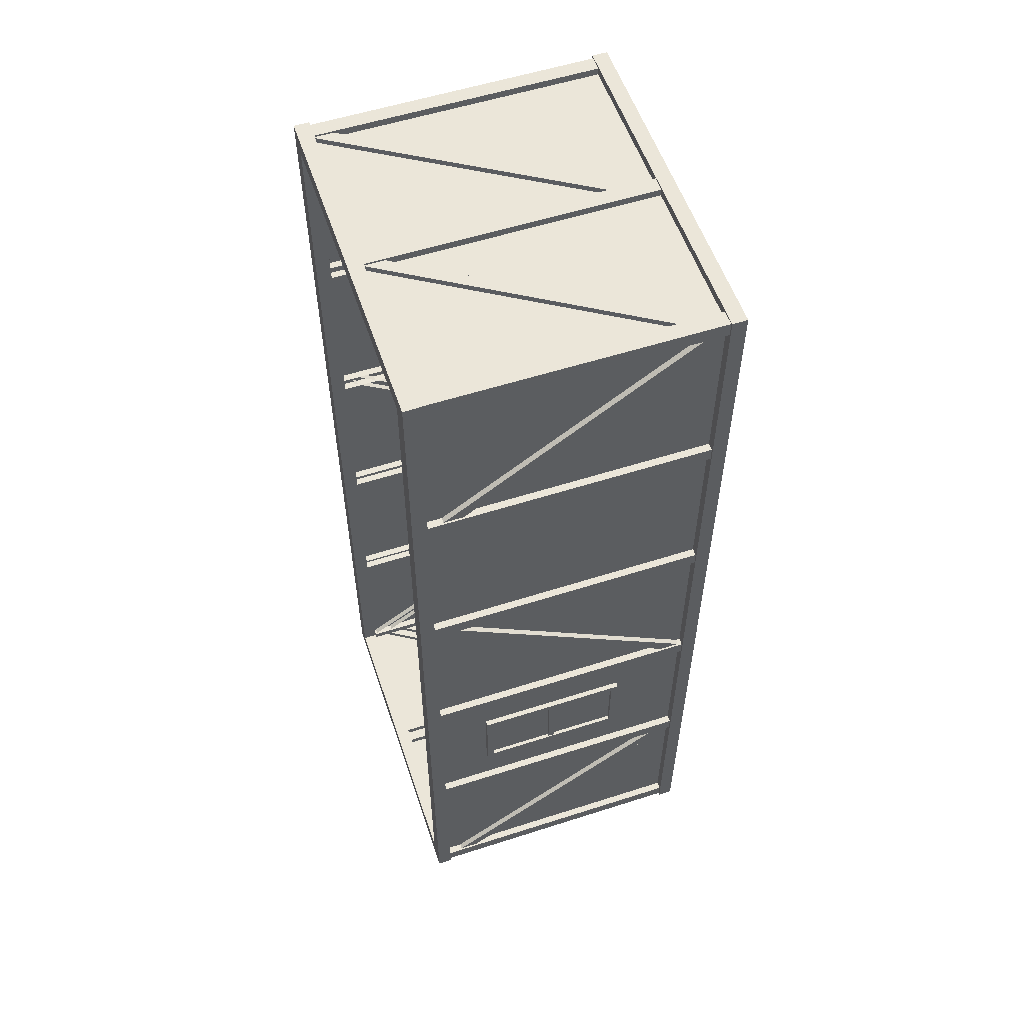
<metadata>
{"format":"obj","ext":"obj","renderer":"f3d","projection":"perspective","resolution":1024,"background":"white","views":[{"elev":56.2,"azim":-108.6,"up":"+Z"}]}
</metadata>
<code>
g default
v -2.25 0 -6.25
v 2.25 0 -6.25
v 2.25 0 6.25
v -2.25 0 6.25
v -2.25 4 -6.25
v 2.25 4 -6.25
v 2.25 4 6.25
v -2.25 4 6.25
v 2.375 -0.1 -6.375
v 2.125 -0.1 -6.125
v 2.125 0.1 -6.125
v 2.375 0.1 -6.375
v -0 -0.1 -6.375
v -0 -0.1 -6.125
v 0 0.1 -6.125
v 0 0.1 -6.375
v -2.375 -0.1 -6.375
v -2.125 -0.1 -6.125
v -2.125 0.1 -6.125
v -2.375 0.1 -6.375
v -2.375 -0.1 -3.75
v -2.125 -0.1 -3.75
v -2.125 0.1 -3.75
v -2.375 0.1 -3.75
v -2.375 -0.1 -1.25
v -2.125 -0.1 -1.25
v -2.125 0.1 -1.25
v -2.375 0.1 -1.25
v -2.375 -0.1 1.25
v -2.125 -0.1 1.25
v -2.125 0.1 1.25
v -2.375 0.1 1.25
v -2.375 -0.1 3.75
v -2.125 -0.1 3.75
v -2.125 0.1 3.75
v -2.375 0.1 3.75
v -2.375 -0.1 6.375
v -2.125 -0.1 6.125
v -2.125 0.1 6.125
v -2.375 0.1 6.375
v 0 -0.1 6.375
v -0 -0.1 6.125
v -0 0.1 6.125
v 0 0.1 6.375
v 2.375 -0.1 6.375
v 2.125 -0.1 6.125
v 2.125 0.1 6.125
v 2.375 0.1 6.375
v 2.375 -0.1 3.75
v 2.125 -0.1 3.75
v 2.125 0.1 3.75
v 2.375 0.1 3.75
v 2.375 -0.1 1.25
v 2.125 -0.1 1.25
v 2.125 0.1 1.25
v 2.375 0.1 1.25
v 2.375 -0.1 -1.25
v 2.125 -0.1 -1.25
v 2.125 0.1 -1.25
v 2.375 0.1 -1.25
v 2.375 -0.1 -3.75
v 2.125 -0.1 -3.75
v 2.125 0.1 -3.75
v 2.375 0.1 -3.75
v 2.375 3.9 -6.375
v 2.125 3.9 -6.125
v 2.125 4.1 -6.125
v 2.375 4.1 -6.375
v -0 3.9 -6.375
v -0 3.9 -6.125
v 0 4.1 -6.125
v 0 4.1 -6.375
v -2.375 3.9 -6.375
v -2.125 3.9 -6.125
v -2.125 4.1 -6.125
v -2.375 4.1 -6.375
v -2.375 3.9 -3.75
v -2.125 3.9 -3.75
v -2.125 4.1 -3.75
v -2.375 4.1 -3.75
v -2.375 3.9 -1.25
v -2.125 3.9 -1.25
v -2.125 4.1 -1.25
v -2.375 4.1 -1.25
v -2.375 3.9 1.25
v -2.125 3.9 1.25
v -2.125 4.1 1.25
v -2.375 4.1 1.25
v -2.375 3.9 3.75
v -2.125 3.9 3.75
v -2.125 4.1 3.75
v -2.375 4.1 3.75
v -2.375 3.9 6.375
v -2.125 3.9 6.125
v -2.125 4.1 6.125
v -2.375 4.1 6.375
v 0 3.9 6.375
v -0 3.9 6.125
v -0 4.1 6.125
v 0 4.1 6.375
v 2.375 3.9 6.375
v 2.125 3.9 6.125
v 2.125 4.1 6.125
v 2.375 4.1 6.375
v 2.375 3.9 3.75
v 2.125 3.9 3.75
v 2.125 4.1 3.75
v 2.375 4.1 3.75
v 2.375 3.9 1.25
v 2.125 3.9 1.25
v 2.125 4.1 1.25
v 2.375 4.1 1.25
v 2.375 3.9 -1.25
v 2.125 3.9 -1.25
v 2.125 4.1 -1.25
v 2.375 4.1 -1.25
v 2.375 3.9 -3.75
v 2.125 3.9 -3.75
v 2.125 4.1 -3.75
v 2.375 4.1 -3.75
v 2.175 3.833 -6.312
v 2.325 3.833 -6.312
v 2.325 3.917 -6.188
v 2.175 3.917 -6.188
v 2.175 0.08915 -3.812
v 2.325 0.08915 -3.812
v 2.325 0.1724 -3.688
v 2.175 0.1724 -3.688
v -2.314 3.861 -6.175
v -2.314 3.861 -6.325
v -2.186 3.94 -6.325
v -2.186 3.94 -6.175
v -0.06378 0.2234 -6.175
v -0.06378 0.2234 -6.325
v 0.06378 0.3023 -6.325
v 0.06378 0.3023 -6.175
v -2.175 3.834 1.312
v -2.325 3.834 1.312
v -2.325 3.917 1.188
v -2.175 3.917 1.188
v -2.175 0.0997 -1.188
v -2.325 0.0997 -1.188
v -2.325 0.1831 -1.312
v -2.175 0.1831 -1.312
v 0.0635 3.893 6.175
v 0.0635 3.893 6.325
v -0.0635 3.973 6.325
v -0.0635 3.973 6.175
v -2.186 0.3125 6.175
v -2.186 0.3125 6.325
v -2.314 0.3924 6.325
v -2.314 0.3924 6.175
v 2.313 3.901 6.175
v 2.313 3.901 6.325
v 2.187 3.981 6.325
v 2.187 3.981 6.175
v 0.06344 0.3324 6.175
v 0.06344 0.3324 6.325
v -0.06344 0.4124 6.325
v -0.06344 0.4124 6.175
v -0.06365 0.1256 -6.175
v -0.06365 0.1256 -6.325
v 0.06365 0.04623 -6.325
v 0.06365 0.04623 -6.175
v 2.186 3.736 -6.175
v 2.186 3.736 -6.325
v 2.314 3.656 -6.325
v 2.314 3.656 -6.175
v -2.175 0.1289 -3.688
v -2.325 0.1289 -3.688
v -2.325 0.0435 -3.812
v -2.175 0.0435 -3.812
v -2.175 3.74 -6.188
v -2.325 3.74 -6.188
v -2.325 3.654 -6.312
v -2.175 3.654 -6.312
v -2.175 0.127 6.312
v -2.325 0.127 6.312
v -2.325 0.04156 6.188
v -2.175 0.04156 6.188
v -2.175 3.734 3.812
v -2.325 3.734 3.812
v -2.325 3.649 3.688
v -2.175 3.649 3.688
v 2.175 0.1314 -1.312
v 2.325 0.1314 -1.312
v 2.325 0.04606 -1.188
v 2.175 0.04606 -1.188
v 2.175 3.747 1.188
v 2.325 3.747 1.188
v 2.325 3.661 1.312
v 2.175 3.661 1.312
v 2.15 -0 -3.65
v 2.15 -0 -3.85
v 2.35 -0 -3.85
v 2.35 -0 -3.65
v 2.15 4 -3.65
v 2.15 4 -3.85
v 2.35 4 -3.85
v 2.35 4 -3.65
v 2.15 -0 -6.15
v 2.15 -0 -6.35
v 2.35 -0 -6.35
v 2.35 -0 -6.15
v 2.15 4 -6.15
v 2.15 4 -6.35
v 2.35 4 -6.35
v 2.35 4 -6.15
v 0.1 0 -6.15
v -0.1 0 -6.15
v -0.1 0 -6.35
v 0.1 -0 -6.35
v 0.1 4 -6.15
v -0.1 4 -6.15
v -0.1 4 -6.35
v 0.1 4 -6.35
v -2.15 0 -6.15
v -2.35 0 -6.15
v -2.35 0 -6.35
v -2.15 0 -6.35
v -2.15 4 -6.15
v -2.35 4 -6.15
v -2.35 4 -6.35
v -2.15 4 -6.35
v -2.15 0 -3.85
v -2.15 0 -3.65
v -2.35 0 -3.65
v -2.35 0 -3.85
v -2.15 4 -3.85
v -2.15 4 -3.65
v -2.35 4 -3.65
v -2.35 4 -3.85
v -2.15 0 -1.35
v -2.15 0 -1.15
v -2.35 0 -1.15
v -2.35 0 -1.35
v -2.15 4 -1.35
v -2.15 4 -1.15
v -2.35 4 -1.15
v -2.35 4 -1.35
v -2.15 0 1.15
v -2.15 0 1.35
v -2.35 0 1.35
v -2.35 0 1.15
v -2.15 4 1.15
v -2.15 4 1.35
v -2.35 4 1.35
v -2.35 4 1.15
v -2.15 0 3.65
v -2.15 0 3.85
v -2.35 0 3.85
v -2.35 0 3.65
v -2.15 4 3.65
v -2.15 4 3.85
v -2.35 4 3.85
v -2.35 4 3.65
v -2.15 0 6.15
v -2.15 0 6.35
v -2.35 0 6.35
v -2.35 0 6.15
v -2.15 4 6.15
v -2.15 4 6.35
v -2.35 4 6.35
v -2.35 4 6.15
v -0.1 0 6.15
v 0.1 0 6.15
v 0.1 -0 6.35
v -0.1 0 6.35
v -0.1 4 6.15
v 0.1 4 6.15
v 0.1 4 6.35
v -0.1 4 6.35
v 2.15 -0 6.15
v 2.35 -0 6.15
v 2.35 -0 6.35
v 2.15 -0 6.35
v 2.15 4 6.15
v 2.35 4 6.15
v 2.35 4 6.35
v 2.15 4 6.35
v 2.15 -0 3.85
v 2.15 -0 3.65
v 2.35 -0 3.65
v 2.35 -0 3.85
v 2.15 4 3.85
v 2.15 4 3.65
v 2.35 4 3.65
v 2.35 4 3.85
v 2.15 -0 1.35
v 2.15 -0 1.15
v 2.35 -0 1.15
v 2.35 -0 1.35
v 2.15 4 1.35
v 2.15 4 1.15
v 2.35 4 1.15
v 2.35 4 1.35
v 2.15 -0 -1.15
v 2.15 -0 -1.35
v 2.35 -0 -1.35
v 2.35 -0 -1.15
v 2.15 4 -1.15
v 2.15 4 -1.35
v 2.35 4 -1.35
v 2.35 4 -1.15
v -2.235 2.175 -2.001
v -2.235 2.175 -3.001
v -2.305 2.175 -3.001
v -2.305 2.175 -2.001
v -2.235 2.075 -2.001
v -2.235 2.075 -3.001
v -2.305 2.075 -3.001
v -2.305 2.075 -2.001
v -2.22 3.075 -2.051
v -2.22 3.175 -1.951
v -2.32 3.175 -1.951
v -2.32 3.075 -2.051
v -2.22 3.075 -2.951
v -2.22 3.175 -3.051
v -2.32 3.175 -3.051
v -2.32 3.075 -2.951
v -2.22 1.175 -2.951
v -2.22 1.075 -3.051
v -2.32 1.075 -3.051
v -2.32 1.175 -2.951
v -2.22 1.175 -2.051
v -2.22 1.075 -1.951
v -2.32 1.075 -1.951
v -2.32 1.175 -2.051
v -2.27 3.125 -3.001
v -2.27 3.125 -2.001
v -2.27 1.125 -3.001
v -2.27 1.125 -2.001
v 2.235 2.173 1.878
v 2.235 2.173 2.878
v 2.305 2.173 2.878
v 2.305 2.173 1.878
v 2.235 2.073 1.878
v 2.235 2.073 2.878
v 2.305 2.073 2.878
v 2.305 2.073 1.878
v 2.22 3.073 1.928
v 2.22 3.173 1.828
v 2.32 3.173 1.828
v 2.32 3.073 1.928
v 2.22 3.073 2.828
v 2.22 3.173 2.928
v 2.32 3.173 2.928
v 2.32 3.073 2.828
v 2.22 1.173 2.828
v 2.22 1.073 2.928
v 2.32 1.073 2.928
v 2.32 1.173 2.828
v 2.22 1.173 1.928
v 2.22 1.073 1.828
v 2.32 1.073 1.828
v 2.32 1.173 1.928
v 2.27 3.123 2.878
v 2.27 3.123 1.878
v 2.27 1.123 2.878
v 2.27 1.123 1.878
g walls
f 2 1 5 6
f 3 2 6 7
f 4 3 7 8
f 1 4 8 5
g default
v 2.375 -0.1 -6.375
v 2.125 -0.1 -6.125
v -0 -0.1 -6.125
v -0 -0.1 -6.375
v 2.125 0.1 -6.125
v 0 0.1 -6.125
v 2.375 0.1 -6.375
v 0 0.1 -6.375
v -2.125 -0.1 -6.125
v -2.375 -0.1 -6.375
v -2.125 0.1 -6.125
v -2.375 0.1 -6.375
v -2.125 -0.1 -3.75
v -2.375 -0.1 -3.75
v -2.125 0.1 -3.75
v -2.375 0.1 -3.75
v -2.125 -0.1 -1.25
v -2.375 -0.1 -1.25
v -2.125 0.1 -1.25
v -2.375 0.1 -1.25
v -2.125 -0.1 1.25
v -2.375 -0.1 1.25
v -2.125 0.1 1.25
v -2.375 0.1 1.25
v -2.125 -0.1 3.75
v -2.375 -0.1 3.75
v -2.125 0.1 3.75
v -2.375 0.1 3.75
v -2.125 -0.1 6.125
v -2.375 -0.1 6.375
v -2.125 0.1 6.125
v -2.375 0.1 6.375
v -0 -0.1 6.125
v 0 -0.1 6.375
v -0 0.1 6.125
v 0 0.1 6.375
v 2.125 -0.1 6.125
v 2.375 -0.1 6.375
v 2.125 0.1 6.125
v 2.375 0.1 6.375
v 2.125 -0.1 3.75
v 2.375 -0.1 3.75
v 2.125 0.1 3.75
v 2.375 0.1 3.75
v 2.125 -0.1 1.25
v 2.375 -0.1 1.25
v 2.125 0.1 1.25
v 2.375 0.1 1.25
v 2.125 -0.1 -1.25
v 2.375 -0.1 -1.25
v 2.125 0.1 -1.25
v 2.375 0.1 -1.25
v 2.125 -0.1 -3.75
v 2.375 -0.1 -3.75
v 2.125 0.1 -3.75
v 2.375 0.1 -3.75
v 2.375 3.9 -6.375
v 2.125 3.9 -6.125
v -0 3.9 -6.125
v -0 3.9 -6.375
v 2.125 4.1 -6.125
v 0 4.1 -6.125
v 2.375 4.1 -6.375
v 0 4.1 -6.375
v -2.125 3.9 -6.125
v -2.375 3.9 -6.375
v -2.125 4.1 -6.125
v -2.375 4.1 -6.375
v -2.125 3.9 -3.75
v -2.375 3.9 -3.75
v -2.125 4.1 -3.75
v -2.375 4.1 -3.75
v -2.125 3.9 -1.25
v -2.375 3.9 -1.25
v -2.125 4.1 -1.25
v -2.375 4.1 -1.25
v -2.125 3.9 1.25
v -2.375 3.9 1.25
v -2.125 4.1 1.25
v -2.375 4.1 1.25
v -2.125 3.9 3.75
v -2.375 3.9 3.75
v -2.125 4.1 3.75
v -2.375 4.1 3.75
v -2.125 3.9 6.125
v -2.375 3.9 6.375
v -2.125 4.1 6.125
v -2.375 4.1 6.375
v -0 3.9 6.125
v 0 3.9 6.375
v -0 4.1 6.125
v 0 4.1 6.375
v 2.125 3.9 6.125
v 2.375 3.9 6.375
v 2.125 4.1 6.125
v 2.375 4.1 6.375
v 2.125 3.9 3.75
v 2.375 3.9 3.75
v 2.125 4.1 3.75
v 2.375 4.1 3.75
v 2.125 3.9 1.25
v 2.375 3.9 1.25
v 2.125 4.1 1.25
v 2.375 4.1 1.25
v 2.125 3.9 -1.25
v 2.375 3.9 -1.25
v 2.125 4.1 -1.25
v 2.375 4.1 -1.25
v 2.125 3.9 -3.75
v 2.375 3.9 -3.75
v 2.125 4.1 -3.75
v 2.375 4.1 -3.75
v 2.325 3.833 -6.312
v 2.325 0.08915 -3.812
v 2.175 0.08915 -3.812
v 2.175 3.833 -6.312
v 2.325 3.917 -6.188
v 2.325 0.1724 -3.688
v 2.175 3.917 -6.188
v 2.175 0.1724 -3.688
v -2.314 3.861 -6.325
v -0.06378 0.2234 -6.325
v -0.06378 0.2234 -6.175
v -2.314 3.861 -6.175
v -2.186 3.94 -6.325
v 0.06378 0.3023 -6.325
v -2.186 3.94 -6.175
v 0.06378 0.3023 -6.175
v -2.325 3.834 1.312
v -2.325 0.0997 -1.188
v -2.175 0.0997 -1.188
v -2.175 3.834 1.312
v -2.325 3.917 1.188
v -2.325 0.1831 -1.312
v -2.175 3.917 1.188
v -2.175 0.1831 -1.312
v 0.0635 3.893 6.325
v -2.186 0.3125 6.325
v -2.186 0.3125 6.175
v 0.0635 3.893 6.175
v -0.0635 3.973 6.325
v -2.314 0.3924 6.325
v -0.0635 3.973 6.175
v -2.314 0.3924 6.175
v 2.313 3.901 6.325
v 0.06344 0.3324 6.325
v 0.06344 0.3324 6.175
v 2.313 3.901 6.175
v 2.187 3.981 6.325
v -0.06344 0.4124 6.325
v 2.187 3.981 6.175
v -0.06344 0.4124 6.175
v -0.06365 0.1256 -6.325
v -0.06365 0.1256 -6.175
v 2.186 3.736 -6.175
v 2.186 3.736 -6.325
v 0.06365 0.04623 -6.325
v 2.314 3.656 -6.325
v 0.06365 0.04623 -6.175
v 2.314 3.656 -6.175
v -2.325 0.1289 -3.688
v -2.175 0.1289 -3.688
v -2.175 3.74 -6.188
v -2.325 3.74 -6.188
v -2.325 0.0435 -3.812
v -2.325 3.654 -6.312
v -2.175 0.0435 -3.812
v -2.175 3.654 -6.312
v -2.325 0.127 6.312
v -2.175 0.127 6.312
v -2.175 3.734 3.812
v -2.325 3.734 3.812
v -2.325 0.04156 6.188
v -2.325 3.649 3.688
v -2.175 0.04156 6.188
v -2.175 3.649 3.688
v 2.325 0.1314 -1.312
v 2.175 0.1314 -1.312
v 2.175 3.747 1.188
v 2.325 3.747 1.188
v 2.325 0.04606 -1.188
v 2.325 3.661 1.312
v 2.175 0.04606 -1.188
v 2.175 3.661 1.312
v 2.15 -0 -3.85
v 2.15 -0 -3.65
v 2.15 4 -3.65
v 2.15 4 -3.85
v 2.35 -0 -3.85
v 2.35 4 -3.85
v 2.35 -0 -3.65
v 2.35 4 -3.65
v 2.15 -0 -6.35
v 2.15 -0 -6.15
v 2.15 4 -6.15
v 2.15 4 -6.35
v 2.35 -0 -6.35
v 2.35 4 -6.35
v 2.35 -0 -6.15
v 2.35 4 -6.15
v -0.1 0 -6.15
v 0.1 0 -6.15
v 0.1 4 -6.15
v -0.1 4 -6.15
v -0.1 0 -6.35
v -0.1 4 -6.35
v 0.1 -0 -6.35
v 0.1 4 -6.35
v -2.35 0 -6.15
v -2.15 0 -6.15
v -2.15 4 -6.15
v -2.35 4 -6.15
v -2.35 0 -6.35
v -2.35 4 -6.35
v -2.15 0 -6.35
v -2.15 4 -6.35
v -2.15 0 -3.65
v -2.15 0 -3.85
v -2.15 4 -3.85
v -2.15 4 -3.65
v -2.35 0 -3.65
v -2.35 4 -3.65
v -2.35 0 -3.85
v -2.35 4 -3.85
v -2.15 0 -1.15
v -2.15 0 -1.35
v -2.15 4 -1.35
v -2.15 4 -1.15
v -2.35 0 -1.15
v -2.35 4 -1.15
v -2.35 0 -1.35
v -2.35 4 -1.35
v -2.15 0 1.35
v -2.15 0 1.15
v -2.15 4 1.15
v -2.15 4 1.35
v -2.35 0 1.35
v -2.35 4 1.35
v -2.35 0 1.15
v -2.35 4 1.15
v -2.15 0 3.85
v -2.15 0 3.65
v -2.15 4 3.65
v -2.15 4 3.85
v -2.35 0 3.85
v -2.35 4 3.85
v -2.35 0 3.65
v -2.35 4 3.65
v -2.15 0 6.35
v -2.15 0 6.15
v -2.15 4 6.15
v -2.15 4 6.35
v -2.35 0 6.35
v -2.35 4 6.35
v -2.35 0 6.15
v -2.35 4 6.15
v 0.1 0 6.15
v -0.1 0 6.15
v -0.1 4 6.15
v 0.1 4 6.15
v 0.1 -0 6.35
v 0.1 4 6.35
v -0.1 0 6.35
v -0.1 4 6.35
v 2.35 -0 6.15
v 2.15 -0 6.15
v 2.15 4 6.15
v 2.35 4 6.15
v 2.35 -0 6.35
v 2.35 4 6.35
v 2.15 -0 6.35
v 2.15 4 6.35
v 2.15 -0 3.65
v 2.15 -0 3.85
v 2.15 4 3.85
v 2.15 4 3.65
v 2.35 -0 3.65
v 2.35 4 3.65
v 2.35 -0 3.85
v 2.35 4 3.85
v 2.15 -0 1.15
v 2.15 -0 1.35
v 2.15 4 1.35
v 2.15 4 1.15
v 2.35 -0 1.15
v 2.35 4 1.15
v 2.35 -0 1.35
v 2.35 4 1.35
v 2.15 -0 -1.35
v 2.15 -0 -1.15
v 2.15 4 -1.15
v 2.15 4 -1.35
v 2.35 -0 -1.35
v 2.35 4 -1.35
v 2.35 -0 -1.15
v 2.35 4 -1.15
v -2.305 2.175 -2.001
v -2.305 2.175 -3.001
v -2.305 2.075 -3.001
v -2.305 2.075 -2.001
v -2.235 2.175 -2.001
v -2.235 2.175 -3.001
v -2.235 2.075 -3.001
v -2.235 2.075 -2.001
v -2.22 3.175 -1.951
v -2.22 3.175 -3.051
v -2.32 3.175 -3.051
v -2.32 3.175 -1.951
v -2.32 3.075 -2.951
v -2.32 3.075 -2.051
v -2.22 3.075 -2.951
v -2.22 3.075 -2.051
v -2.22 1.075 -3.051
v -2.32 1.075 -3.051
v -2.32 1.175 -2.951
v -2.22 1.175 -2.951
v -2.22 1.075 -1.951
v -2.32 1.075 -1.951
v -2.32 1.175 -2.051
v -2.22 1.175 -2.051
v 2.305 2.173 1.878
v 2.305 2.173 2.878
v 2.305 2.073 2.878
v 2.305 2.073 1.878
v 2.235 2.173 1.878
v 2.235 2.173 2.878
v 2.235 2.073 2.878
v 2.235 2.073 1.878
v 2.22 3.173 1.828
v 2.22 3.173 2.928
v 2.32 3.173 2.928
v 2.32 3.173 1.828
v 2.32 3.073 2.828
v 2.32 3.073 1.928
v 2.22 3.073 2.828
v 2.22 3.073 1.928
v 2.22 1.073 2.928
v 2.32 1.073 2.928
v 2.32 1.173 2.828
v 2.22 1.173 2.828
v 2.22 1.073 1.828
v 2.32 1.073 1.828
v 2.32 1.173 1.928
v 2.22 1.173 1.928
g wood
f 361 362 363 364
f 362 365 366 363
f 365 367 368 366
f 367 361 364 368
f 364 363 369 370
f 363 366 371 369
f 366 368 372 371
f 368 364 370 372
f 370 369 373 374
f 369 371 375 373
f 371 372 376 375
f 372 370 374 376
f 374 373 377 378
f 373 375 379 377
f 375 376 380 379
f 376 374 378 380
f 378 377 381 382
f 377 379 383 381
f 379 380 384 383
f 380 378 382 384
f 382 381 385 386
f 381 383 387 385
f 383 384 388 387
f 384 382 386 388
f 386 385 389 390
f 385 387 391 389
f 387 388 392 391
f 388 386 390 392
f 390 389 393 394
f 389 391 395 393
f 391 392 396 395
f 392 390 394 396
f 394 393 397 398
f 393 395 399 397
f 395 396 400 399
f 396 394 398 400
f 398 397 401 402
f 397 399 403 401
f 399 400 404 403
f 400 398 402 404
f 402 401 405 406
f 401 403 407 405
f 403 404 408 407
f 404 402 406 408
f 406 405 409 410
f 405 407 411 409
f 407 408 412 411
f 408 406 410 412
f 410 409 413 414
f 409 411 415 413
f 411 412 416 415
f 412 410 414 416
f 414 413 362 361
f 413 415 365 362
f 415 416 367 365
f 416 414 361 367
f 417 418 419 420
f 418 421 422 419
f 421 423 424 422
f 423 417 420 424
f 420 419 425 426
f 419 422 427 425
f 422 424 428 427
f 424 420 426 428
f 426 425 429 430
f 425 427 431 429
f 427 428 432 431
f 428 426 430 432
f 430 429 433 434
f 429 431 435 433
f 431 432 436 435
f 432 430 434 436
f 434 433 437 438
f 433 435 439 437
f 435 436 440 439
f 436 434 438 440
f 438 437 441 442
f 437 439 443 441
f 439 440 444 443
f 440 438 442 444
f 442 441 445 446
f 441 443 447 445
f 443 444 448 447
f 444 442 446 448
f 446 445 449 450
f 445 447 451 449
f 447 448 452 451
f 448 446 450 452
f 450 449 453 454
f 449 451 455 453
f 451 452 456 455
f 452 450 454 456
f 454 453 457 458
f 453 455 459 457
f 455 456 460 459
f 456 454 458 460
f 458 457 461 462
f 457 459 463 461
f 459 460 464 463
f 460 458 462 464
f 462 461 465 466
f 461 463 467 465
f 463 464 468 467
f 464 462 466 468
f 466 465 469 470
f 465 467 471 469
f 467 468 472 471
f 468 466 470 472
f 470 469 418 417
f 469 471 421 418
f 471 472 423 421
f 472 470 417 423
g modelPanel2ViewSelectedSet wood
f 473 474 475 476
f 477 478 474 473
f 479 480 478 477
f 481 482 483 484
f 485 486 482 481
f 487 488 486 485
f 489 490 491 492
f 493 494 490 489
f 495 496 494 493
f 497 498 499 500
f 501 502 498 497
f 503 504 502 501
f 505 506 507 508
f 509 510 506 505
f 511 512 510 509
f 513 514 515 516
f 517 513 516 518
f 519 517 518 520
f 521 522 523 524
f 525 521 524 526
f 527 525 526 528
f 529 530 531 532
f 533 529 532 534
f 535 533 534 536
f 537 538 539 540
f 541 537 540 542
f 543 541 542 544
f 549 545 548 550
f 551 549 550 552
f 546 551 552 547
f 553 554 555 556
f 557 553 556 558
f 559 557 558 560
f 554 559 560 555
f 565 561 564 566
f 567 565 566 568
f 562 567 568 563
f 569 570 571 572
f 573 569 572 574
f 575 573 574 576
f 570 575 576 571
f 581 577 580 582
f 583 581 582 584
f 578 583 584 579
f 589 585 588 590
f 591 589 590 592
f 586 591 592 587
f 597 593 596 598
f 599 597 598 600
f 594 599 600 595
f 605 601 604 606
f 607 605 606 608
f 602 607 608 603
f 609 610 611 612
f 613 609 612 614
f 615 613 614 616
f 610 615 616 611
f 621 617 620 622
f 623 621 622 624
f 618 623 624 619
f 625 626 627 628
f 629 625 628 630
f 631 629 630 632
f 626 631 632 627
f 637 633 636 638
f 639 637 638 640
f 634 639 640 635
f 645 641 644 646
f 647 645 646 648
f 642 647 648 643
f 653 649 652 654
f 655 653 654 656
f 650 655 656 651
f 657 658 659 660
f 658 657 661 662
f 663 664 660 659
f 665 666 667 668
f 668 667 669 670
f 670 669 671 672
f 666 673 674 667
f 667 674 675 669
f 669 675 676 671
f 673 677 678 674
f 674 678 679 675
f 675 679 680 676
f 677 665 668 678
f 678 668 670 679
f 679 670 672 680
f 681 682 683 684
f 682 681 685 686
f 687 688 684 683
f 689 690 691 692
f 692 691 693 694
f 694 693 695 696
f 690 697 698 691
f 691 698 699 693
f 693 699 700 695
f 697 701 702 698
f 698 702 703 699
f 699 703 704 700
f 701 689 692 702
f 702 692 694 703
f 703 694 696 704
g default
v -2.27 3.125 -3.001
v -2.27 1.125 -3.001
v -2.27 1.125 -2.001
v -2.27 3.125 -2.001
v 2.27 3.123 2.878
v 2.27 1.123 2.878
v 2.27 1.123 1.878
v 2.27 3.123 1.878
g windows
f 705 706 707 708
f 709 710 711 712

</code>
